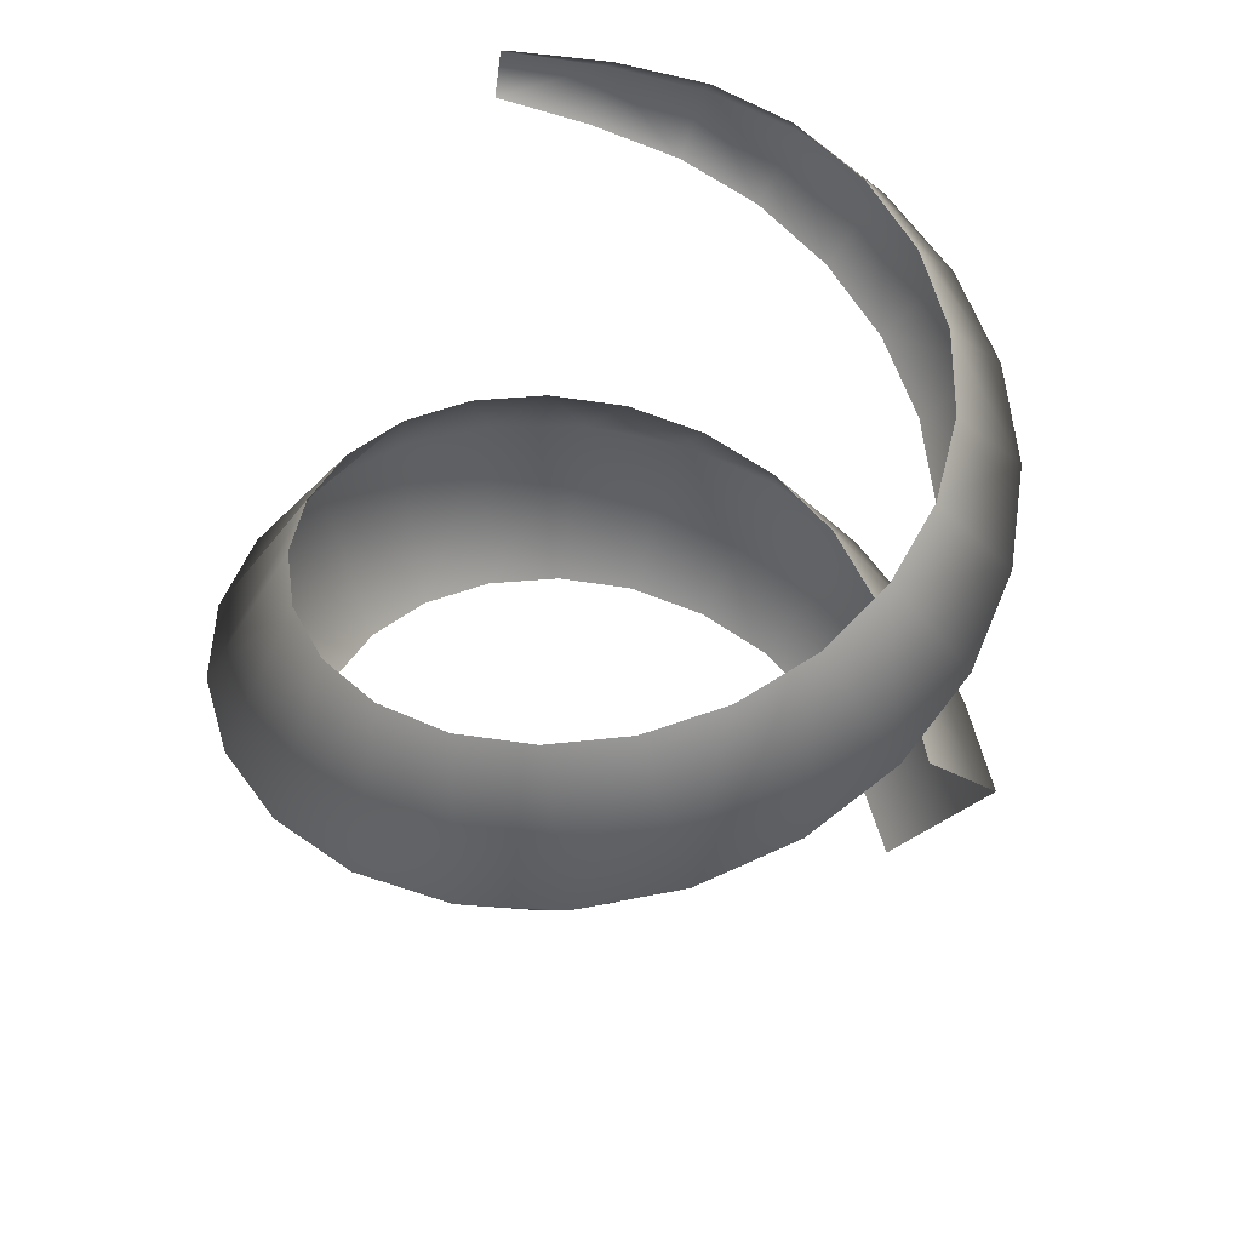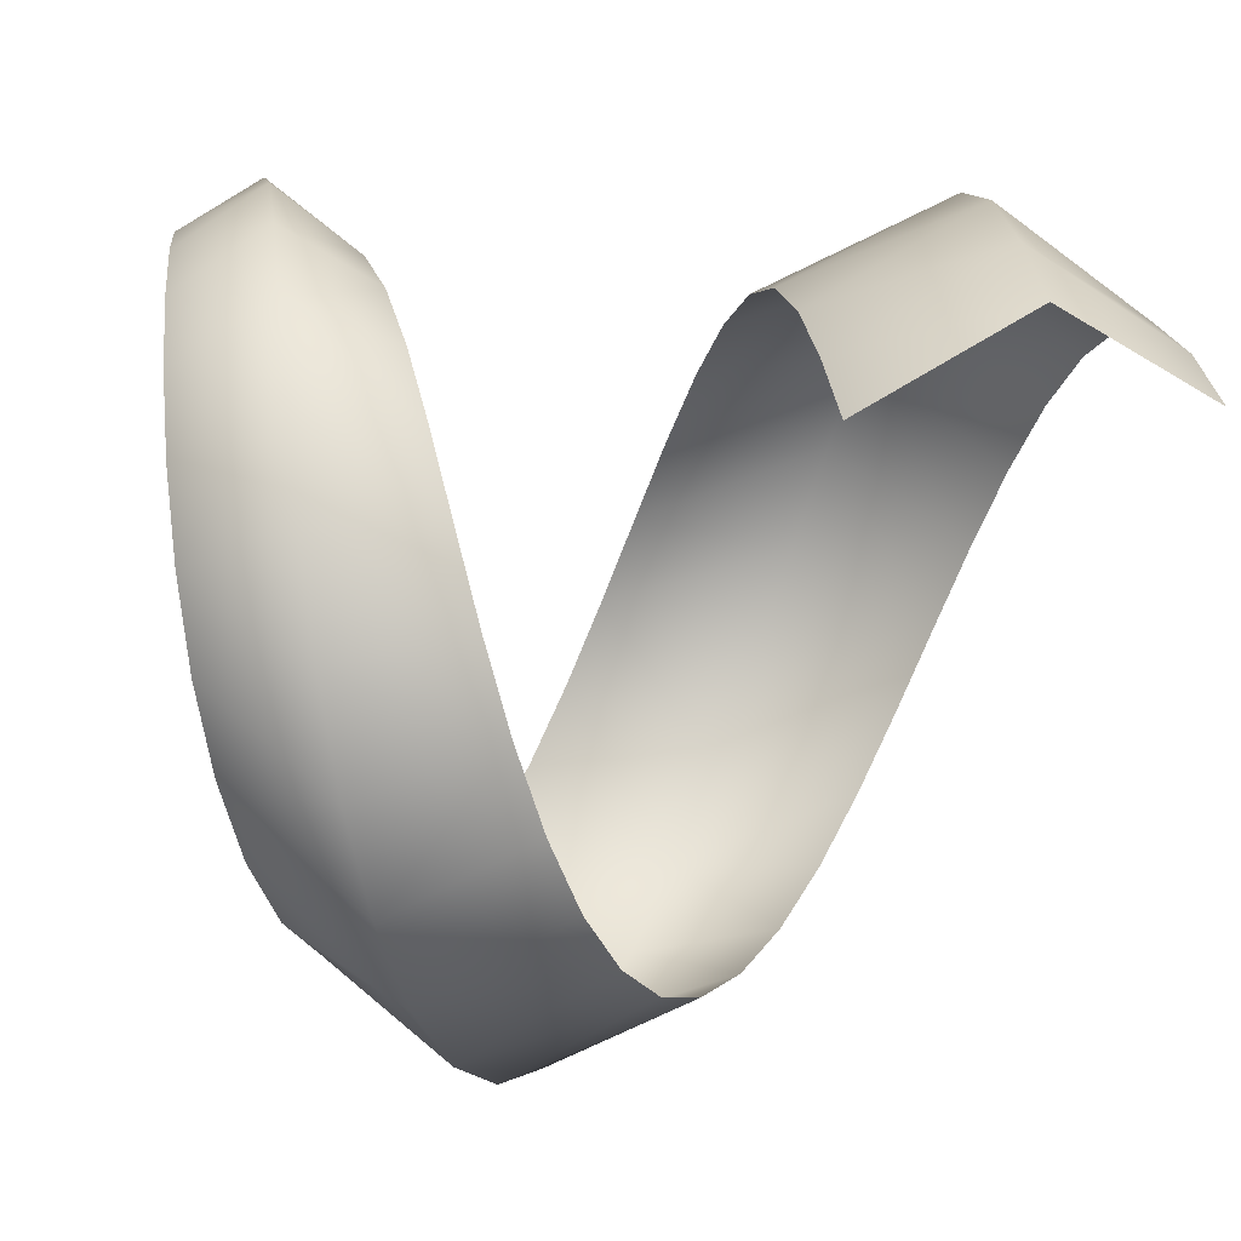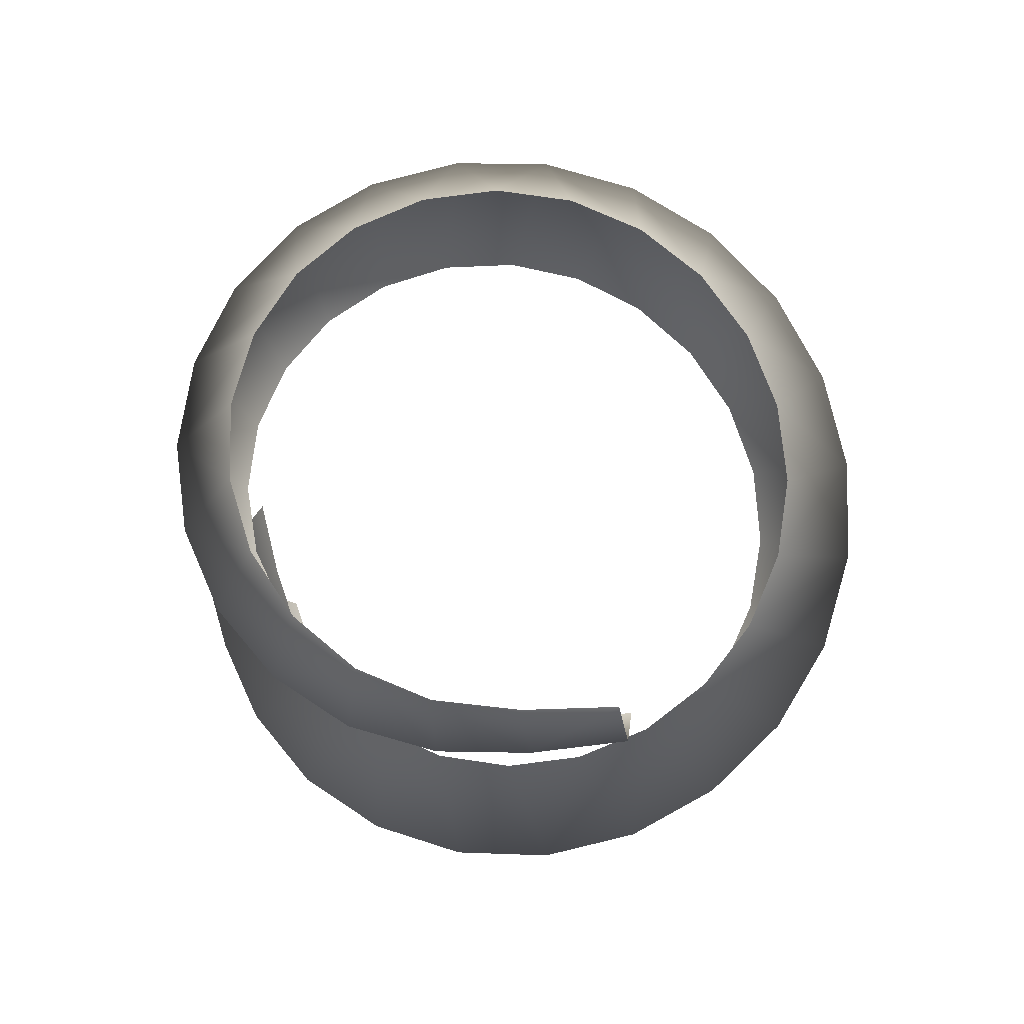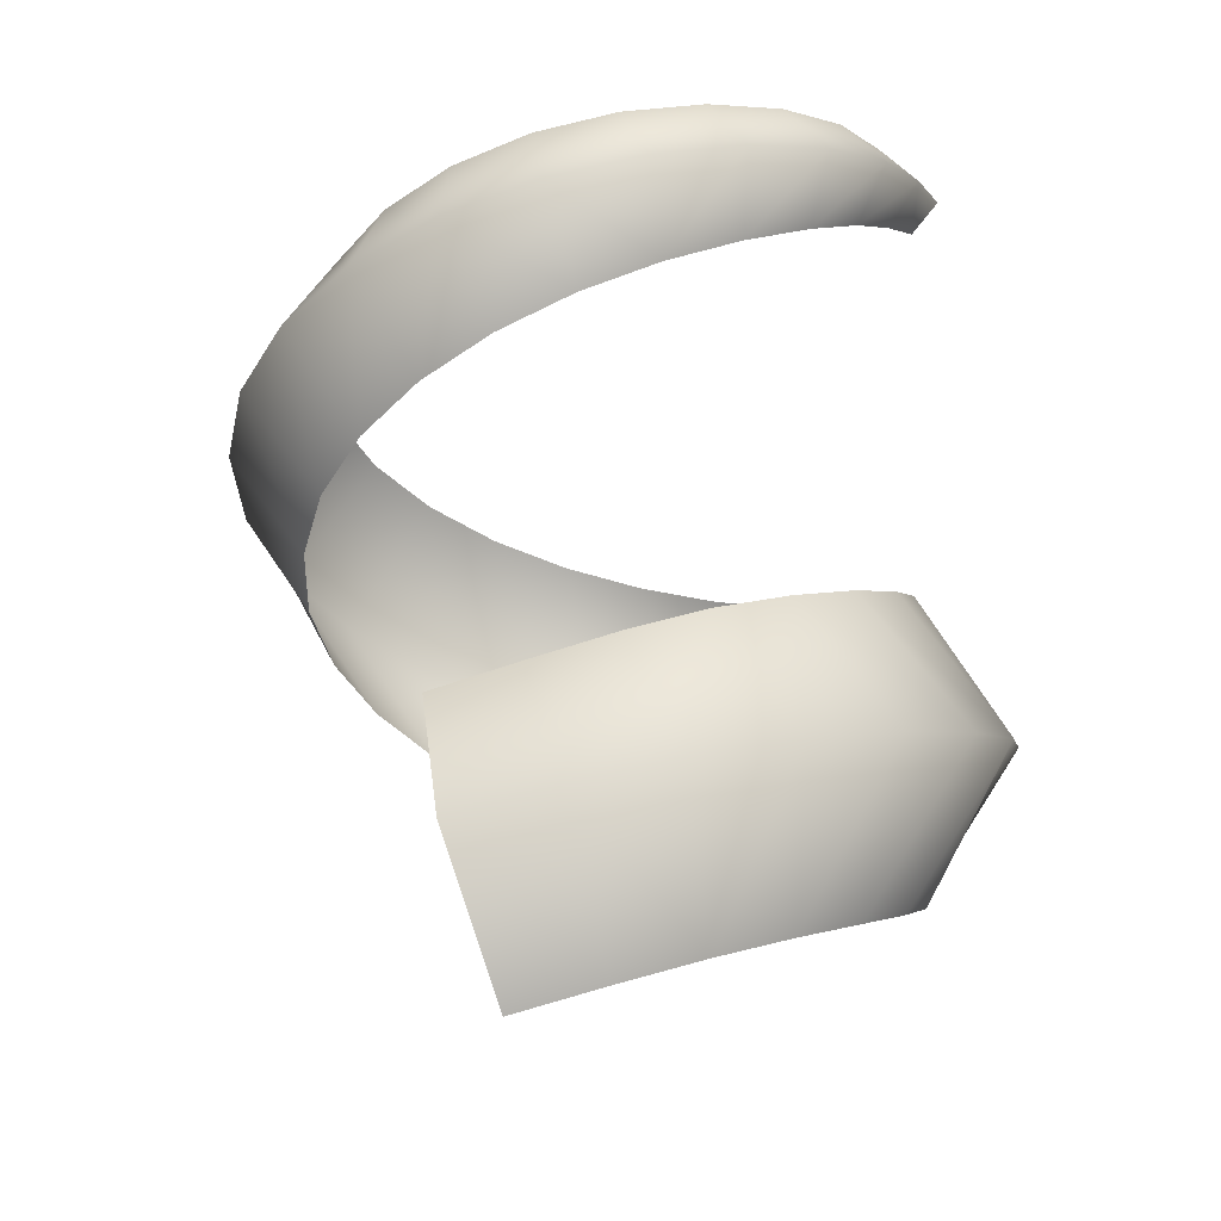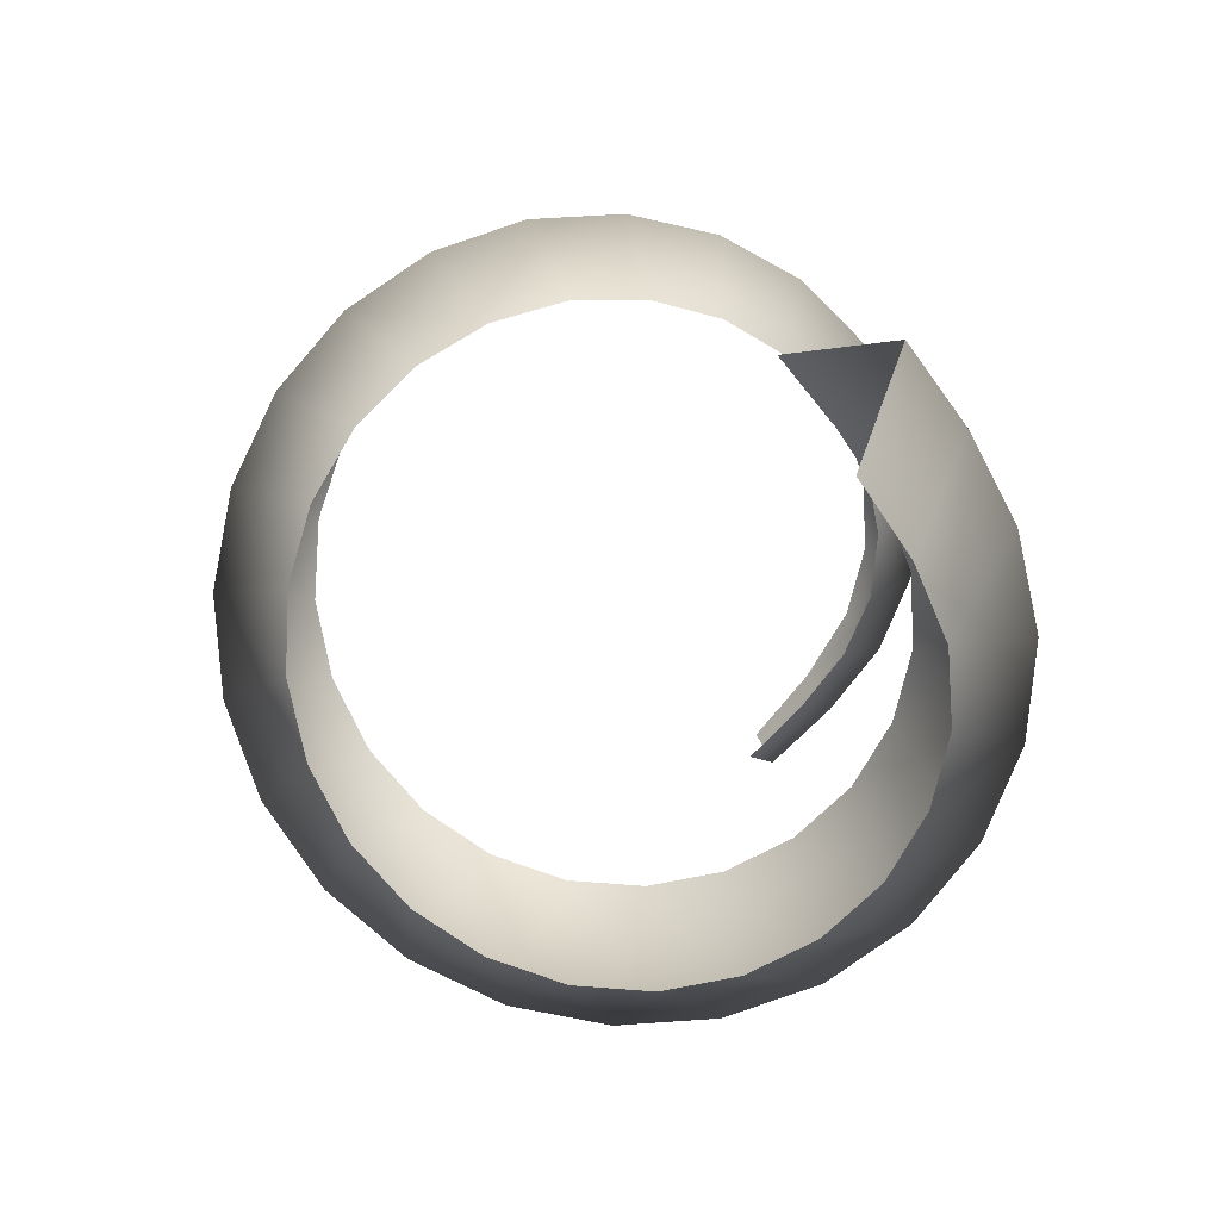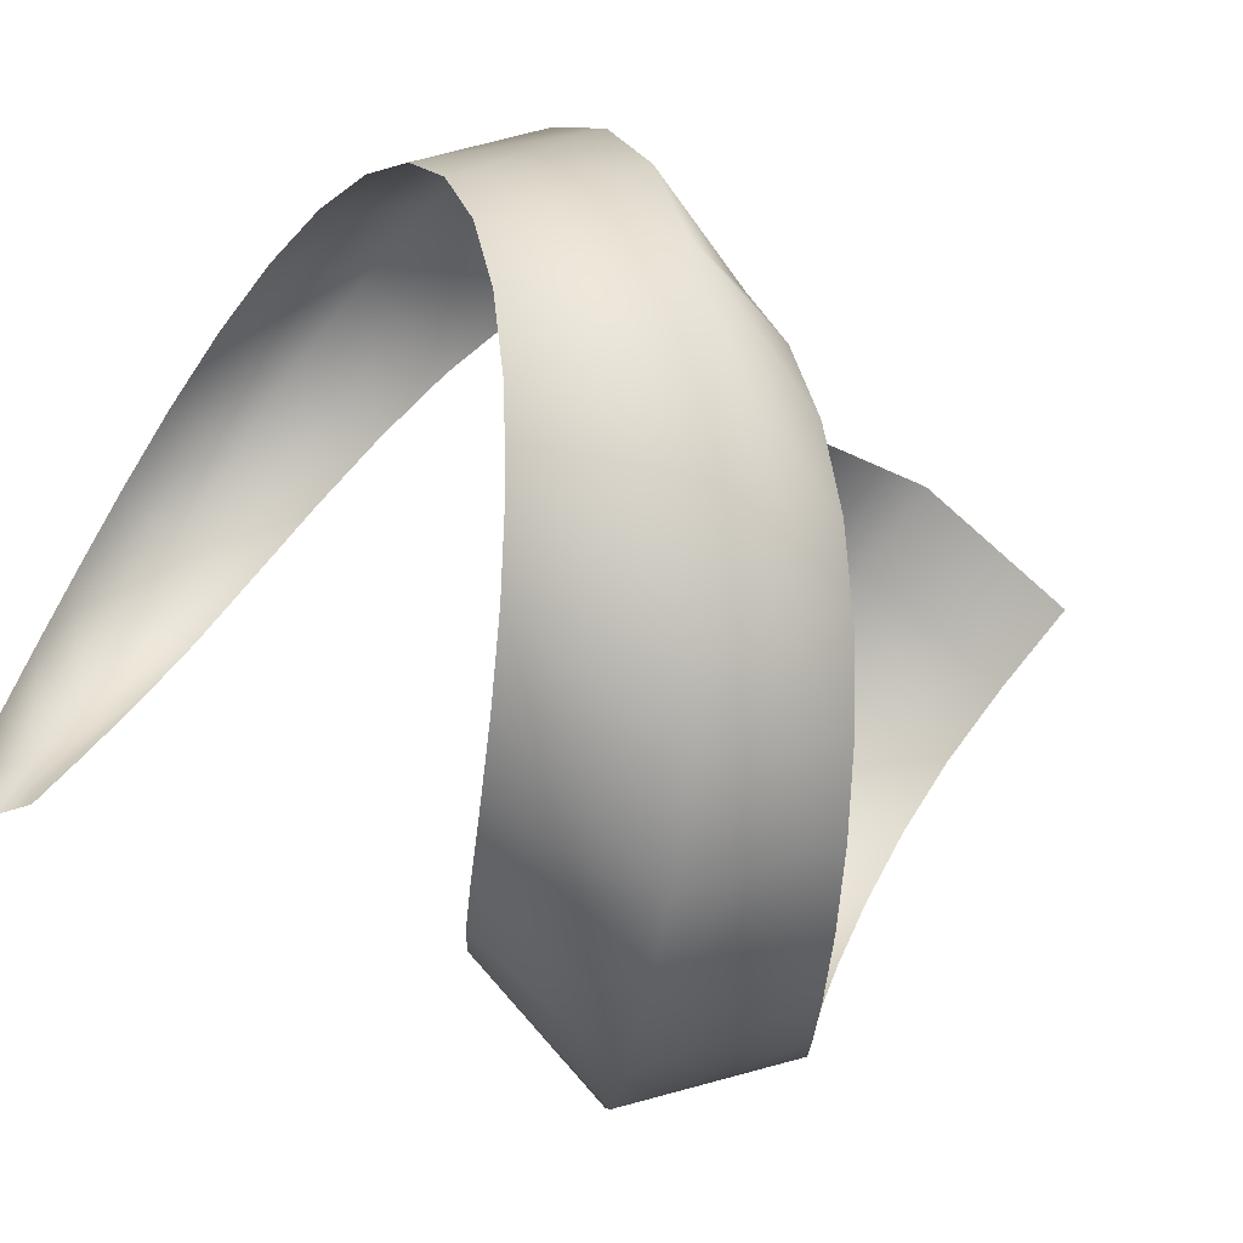
<metadata>
{"format":"obj","ext":"obj","renderer":"f3d","projection":"perspective","resolution":1024,"background":"white","views":[{"elev":53.7,"azim":89.7,"up":"+Z"},{"elev":48.3,"azim":98.1,"up":"+Y"},{"elev":78.1,"azim":-90.8,"up":"+Z"},{"elev":-20.7,"azim":-157.5,"up":"+Z"},{"elev":-77.2,"azim":142.4,"up":"+Z"},{"elev":-53.3,"azim":67.1,"up":"+Y"}]}
</metadata>
<code>
g eff_112501_dml_spiral_02
v -0.0158 0.3876 -0.1528
v 0.04076 0.3047 -0.01455
v -0.0428 0.2841 0.009409
v -0.1076 0.3607 -0.1287
v -0.1199 0.2581 0.03366
v -0.1119 0.2604 -0.2669
v -0.02948 0.2882 -0.2911
v -0.1826 0.2214 -0.2425
v -0.1983 0.3198 -0.1044
v -0.1856 0.2191 0.05786
v -0.2782 0.2555 -0.08015
v -0.2349 0.1659 -0.2182
v -0.2375 0.1618 0.082
v -0.3365 0.1716 -0.05589
v -0.2704 0.09731 -0.1938
v -0.37 0.07543 -0.03164
v -0.2721 0.09242 0.106
v -0.3765 -0.0262 -0.007393
v -0.2866 0.02148 -0.1692
v -0.2869 0.01613 0.1299
v -0.2819 -0.05575 -0.1446
v -0.2807 -0.06118 0.1536
v -0.2568 -0.1289 -0.1198
v -0.3555 -0.1258 0.01688
v -0.2541 -0.1342 0.1771
v -0.2131 -0.1928 -0.09491
v -0.3086 -0.216 0.04111
v -0.2087 -0.1974 0.2005
v -0.2393 -0.2902 0.06538
v -0.154 -0.2425 -0.06976
v -0.1528 -0.3431 0.08962
v -0.1482 -0.2461 0.2236
v -0.08381 -0.2748 -0.04437
v -0.05546 -0.3706 0.1139
v -0.007743 -0.2871 -0.01878
v -0.07659 -0.2768 0.2465
v 0.06885 -0.2788 0.007143
v 0.04552 -0.371 0.1381
v 0.0005202 -0.2871 0.2691
v 0.1404 -0.2504 0.03332
v 0.07775 -0.2764 0.2914
v 0.1426 -0.3444 0.1624
v 0.1493 -0.2451 0.3134
v 0.2017 -0.2042 0.05983
v 0.2286 -0.2927 0.1866
v 0.2097 -0.1958 0.3351
v 0.2973 -0.22 0.2109
v 0.2486 -0.1433 0.08671
v 0.3437 -0.1319 0.2351
v 0.2547 -0.1318 0.3564
v 0.3646 -0.03508 0.2594
v 0.2775 -0.07243 0.1139
v 0.2808 -0.05816 0.3772
v 0.2867 0.0035 0.1416
v 0.2859 0.02004 0.3977
v 0.2755 0.07907 0.1696
v 0.3585 0.06325 0.2836
v 0.2697 0.09675 0.4177
v 0.2449 0.1487 0.1981
v 0.3264 0.1557 0.3079
v 0.2333 0.1662 0.4372
v 0.2708 0.2355 0.3321
v 0.197 0.2079 0.2271
v 0.1791 0.2233 0.4563
v 0.1964 0.2968 0.3564
v 0.1354 0.2522 0.2565
v 0.1089 0.3354 0.3807
v 0.1116 0.2635 0.4748
v 0.01511 0.3487 0.4049
v 0.06451 0.2788 0.2865
v 0.0354 0.2838 0.4928
v -0.01075 0.2858 0.317
v -0.04348 0.2825 0.5102
v -0.08492 0.273 0.3481
v -0.07772 0.3362 0.4292
v -0.1191 0.2597 0.527
v -0.1531 0.2412 0.3798
v -0.1627 0.2994 0.4534
v -0.1858 0.2169 0.5432
v -0.2336 0.2417 0.4777
v -0.2105 0.193 0.4121
v -0.238 0.1577 0.5587
v -0.2853 0.1679 0.5019
v -0.253 0.1319 0.4451
v -0.3129 0.08397 0.5262
v -0.2705 0.0867 0.5736
v -0.3182 -0.004567 0.5505
v -0.2763 0.0624 0.4788
v -0.2828 0.003999 0.5879
v -0.2835 -0.01574 0.5131
v -0.2828 -0.08545 0.6012
v -0.282 -0.09931 0.548
v -0.3112 -0.09412 0.5746
g eff_112501_dml_spiral_02_0
f 3 2 1
f 4 3 1
f 5 3 4
f 6 4 1
f 1 7 6
f 4 6 8
f 9 5 4
f 8 9 4
f 10 5 9
f 8 11 9
f 10 9 11
f 8 12 11
f 13 10 11
f 12 14 11
f 13 11 14
f 12 15 14
f 13 14 16
f 15 16 14
f 16 17 13
f 17 16 18
f 15 19 16
f 19 18 16
f 18 20 17
f 19 21 18
f 18 22 20
f 18 21 23
f 18 24 22
f 23 24 18
f 24 25 22
f 24 23 26
f 24 27 25
f 26 27 24
f 27 28 25
f 27 26 29
f 27 29 28
f 29 26 30
f 28 29 31
f 31 29 30
f 31 32 28
f 33 31 30
f 32 31 34
f 34 31 33
f 33 35 34
f 34 36 32
f 34 35 37
f 36 34 38
f 37 38 34
f 38 39 36
f 38 37 40
f 41 39 38
f 40 42 38
f 42 41 38
f 43 41 42
f 42 40 44
f 45 43 42
f 44 45 42
f 46 43 45
f 45 44 47
f 46 45 47
f 47 44 48
f 46 47 49
f 49 47 48
f 49 50 46
f 50 49 51
f 52 49 48
f 51 49 52
f 51 53 50
f 52 54 51
f 55 53 51
f 51 54 56
f 51 57 55
f 56 57 51
f 58 55 57
f 57 56 59
f 60 58 57
f 59 60 57
f 61 58 60
f 62 60 59
f 62 61 60
f 59 63 62
f 64 61 62
f 65 62 63
f 64 62 65
f 63 66 65
f 64 65 67
f 67 65 66
f 67 68 64
f 68 67 69
f 66 70 67
f 69 67 70
f 69 71 68
f 70 72 69
f 73 71 69
f 69 72 74
f 75 73 69
f 74 75 69
f 76 73 75
f 75 74 77
f 78 76 75
f 77 78 75
f 79 76 78
f 80 78 77
f 80 79 78
f 77 81 80
f 79 80 82
f 83 80 81
f 83 82 80
f 81 84 83
f 82 83 85
f 85 83 84
f 85 86 82
f 86 85 87
f 84 88 85
f 87 85 88
f 87 89 86
f 88 90 87
f 89 87 91
f 90 92 87
f 87 93 91
f 87 92 93

</code>
